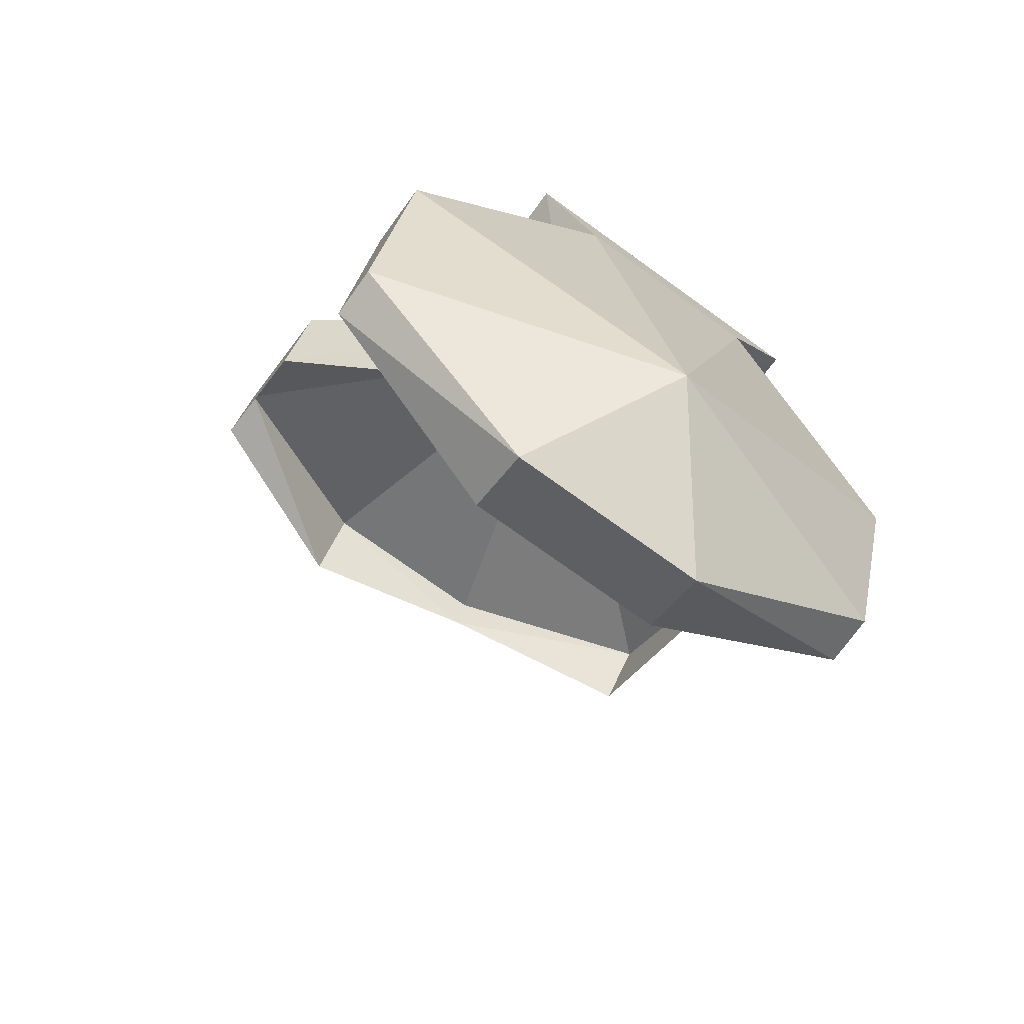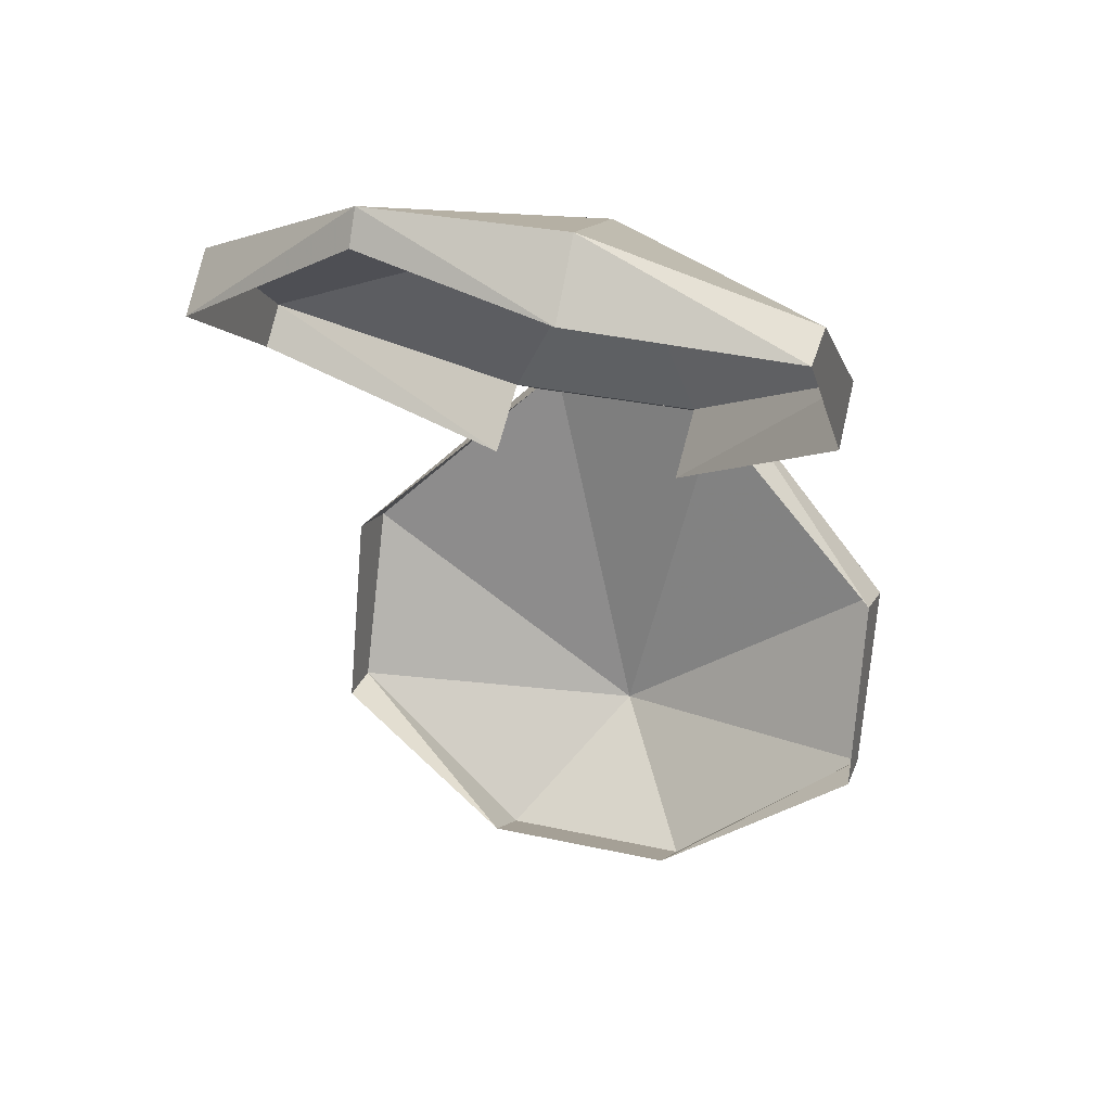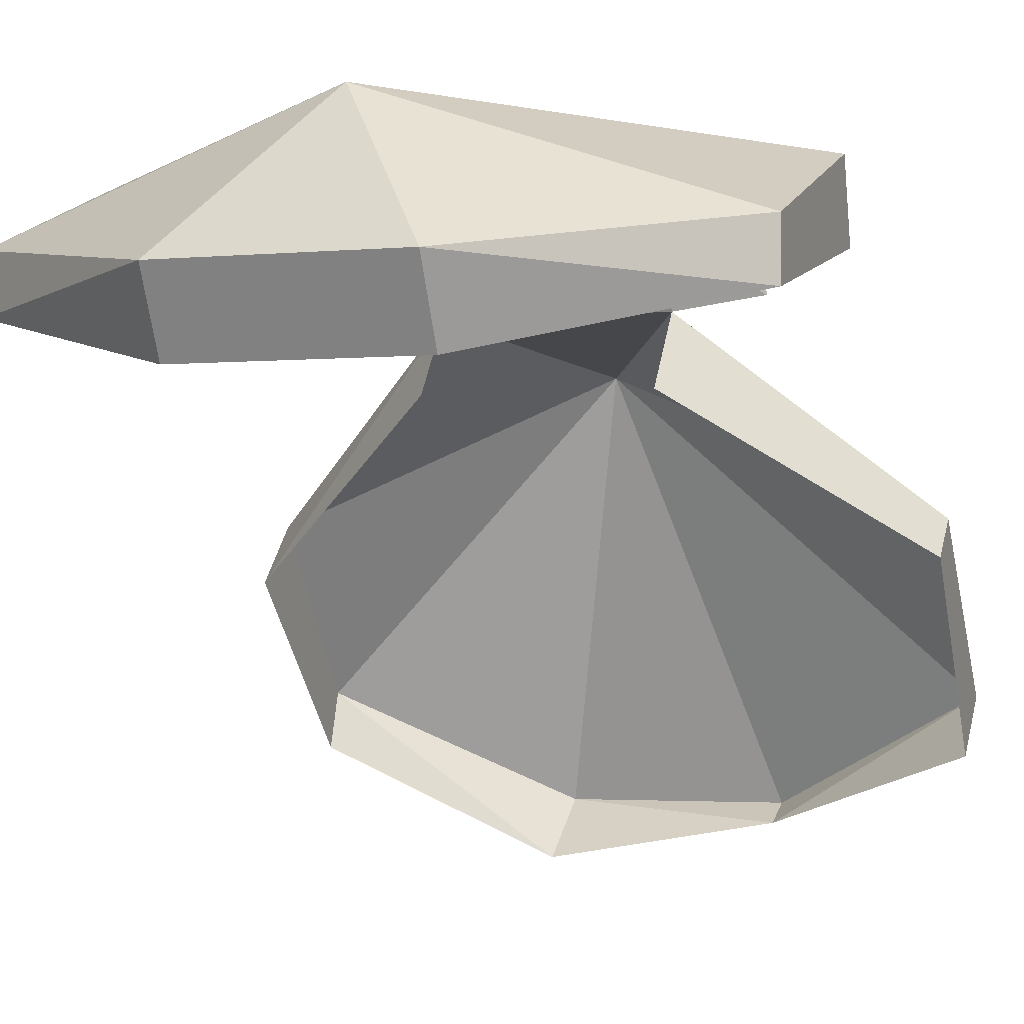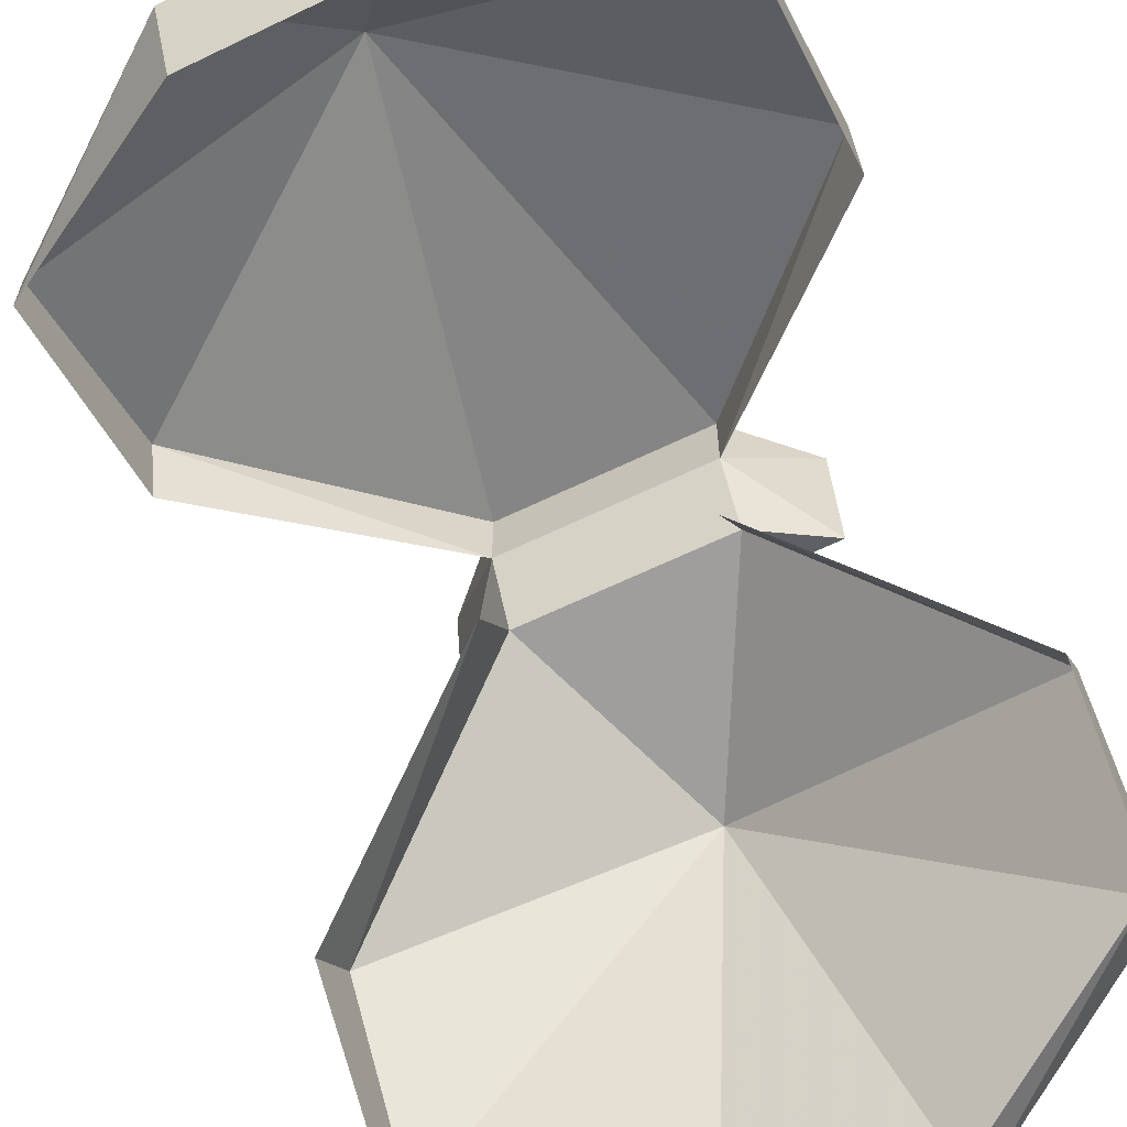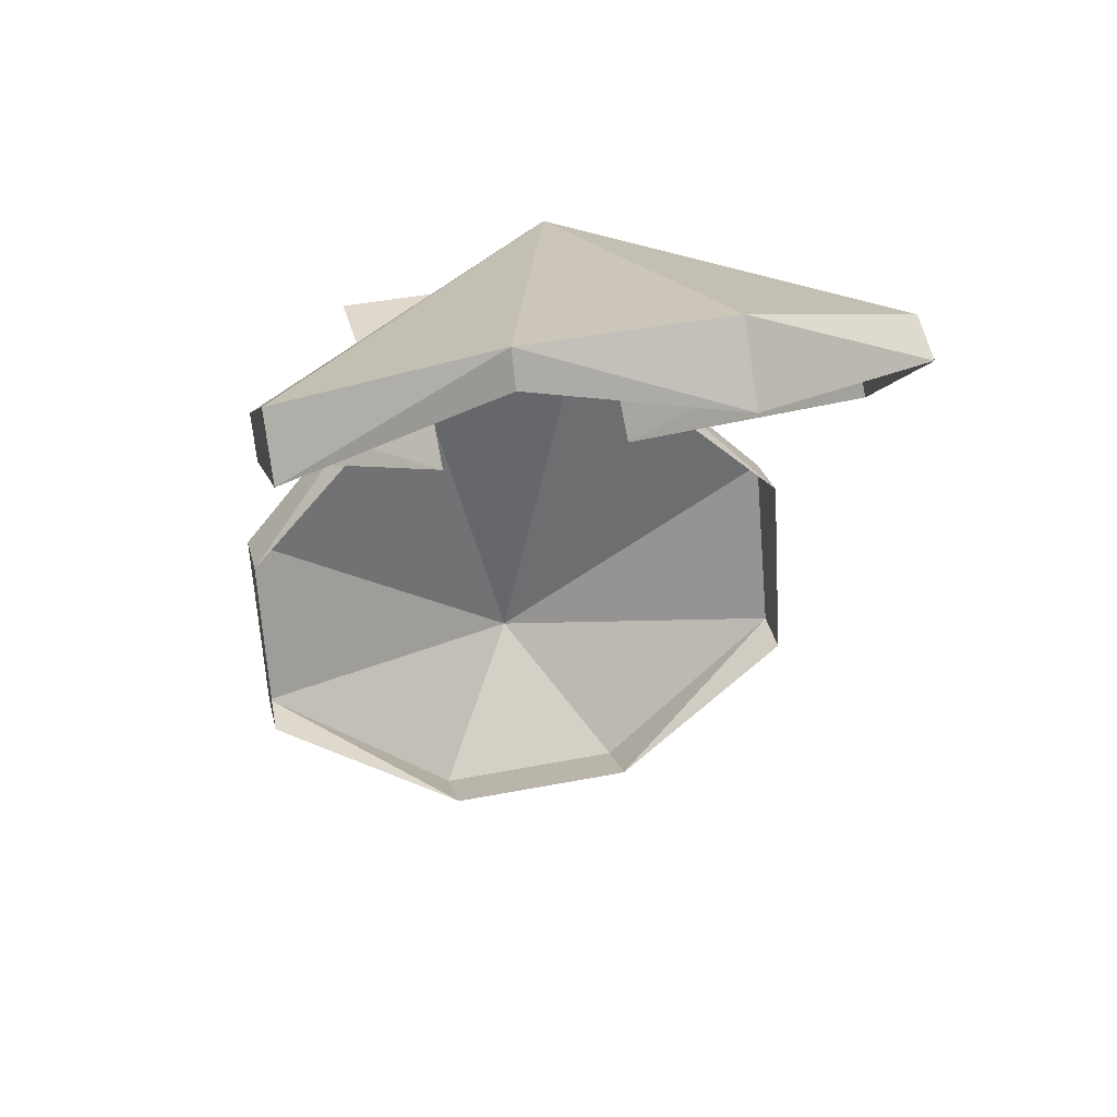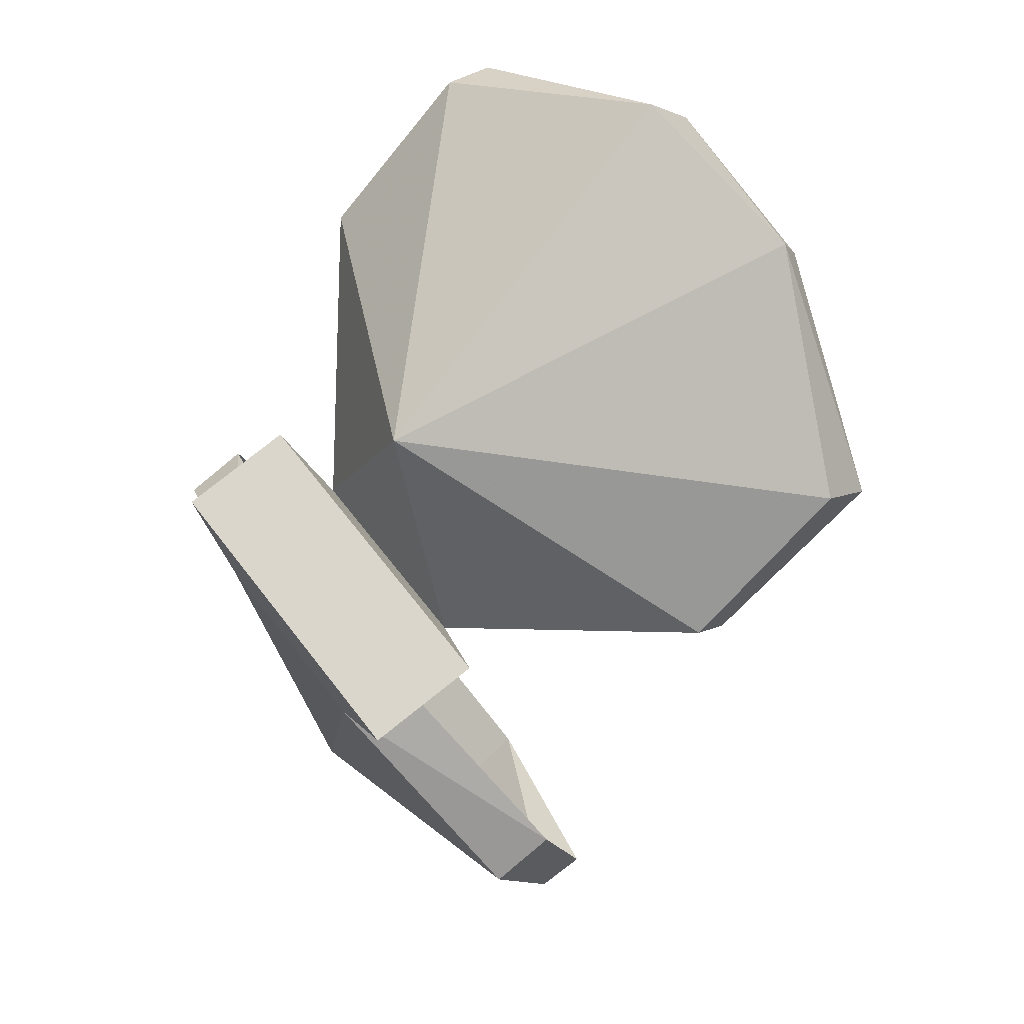
<metadata>
{"format":"obj","ext":"obj","renderer":"f3d","projection":"perspective","resolution":1024,"background":"white","views":[{"elev":-74.3,"azim":144.3,"up":"+Z"},{"elev":28.7,"azim":18.5,"up":"+Z"},{"elev":-2.5,"azim":-160.4,"up":"+Y"},{"elev":-63.6,"azim":-154.0,"up":"+Y"},{"elev":40.7,"azim":-13.5,"up":"+Z"},{"elev":66.0,"azim":-127.7,"up":"+Z"}]}
</metadata>
<code>
v -0.04688 0 0.1016
v -0.07812 0 0.1328
v 0.07812 0 0.1328
v 0.04688 0 0.1016
v 0 -0.007812 -0.09375
v -0.1406 -0.02344 0.007812
v -0.1406 -0.05469 0.01562
v -0.04688 -0.03125 0.1016
v -0.07812 -0.05469 0.1406
v 0.07812 -0.05469 0.1406
v 0.04688 -0.03125 0.1016
v 0.1406 -0.02344 0.007812
v 0.1406 -0.05469 0.01562
v -0.1406 -0.05469 -0.07812
v -0.1406 -0.07812 -0.07812
v -0.04688 -0.07031 -0.1484
v -0.04688 -0.1016 -0.1328
v 0.04688 -0.07031 -0.1484
v 0.04688 -0.1016 -0.1328
v 0.1406 -0.05469 -0.07812
v 0.1406 -0.07812 -0.07812
v 0.04688 -0.0625 0.1172
v -0.04688 -0.0625 0.1172
v 0.007812 -0.07812 0.2188
v 0.1406 -0.1406 0.1797
v 0.1406 -0.1641 0.1562
v 0.04688 -0.09375 0.09375
v -0.1406 -0.1406 0.1797
v -0.1406 -0.1562 0.1641
v -0.04688 -0.09375 0.09375
v -0.1406 -0.2109 0.2344
v -0.1406 -0.2344 0.2109
v -0.04688 -0.2578 0.2812
v -0.04688 -0.2656 0.2656
v 0.04688 -0.2578 0.2812
v 0.04688 -0.2812 0.25
v 0.1406 -0.2109 0.2344
v 0.1406 -0.2344 0.2266
f 1 2 3
f 1 3 4
f 1 4 5
f 1 5 6
f 1 6 7
f 1 7 8
f 1 8 2
f 2 8 9
f 2 9 3
f 3 9 10
f 3 10 11
f 3 11 4
f 4 11 12
f 4 12 5
f 4 12 13
f 4 13 11
f 4 11 8
f 4 8 1
f 5 14 6
f 6 14 15
f 6 15 7
f 6 7 14
f 14 7 15
f 14 15 16
f 14 16 17
f 14 17 15
f 15 17 16
f 16 17 18
f 16 18 19
f 16 19 17
f 17 19 18
f 18 19 20
f 18 20 21
f 18 21 19
f 19 21 20
f 20 21 12
f 20 12 13
f 20 13 21
f 21 13 12
f 5 16 14
f 5 18 16
f 18 5 20
f 5 12 20
f 12 11 13
f 22 11 10
f 22 10 23
f 22 23 24
f 22 24 25
f 22 25 26
f 22 26 27
f 22 27 25
f 22 25 24
f 22 24 23
f 22 23 8
f 22 8 11
f 23 9 8
f 9 23 10
f 23 28 24
f 23 24 28
f 23 28 29
f 23 29 30
f 23 30 28
f 28 30 29
f 28 29 31
f 28 31 24
f 28 24 31
f 28 31 32
f 28 32 29
f 29 32 31
f 31 32 33
f 31 33 24
f 31 24 33
f 31 33 34
f 31 34 32
f 32 34 33
f 33 34 35
f 33 35 24
f 33 24 35
f 33 35 36
f 33 36 34
f 34 36 35
f 35 36 37
f 35 37 24
f 35 24 37
f 35 37 38
f 35 38 36
f 36 38 37
f 37 38 25
f 37 25 24
f 37 24 25
f 37 25 26
f 37 26 38
f 38 26 25
f 8 7 6
f 8 6 1
f 25 27 26
f 4 5 12
f 4 1 5
f 5 1 6
f 5 6 14
f 5 14 16
f 5 16 18
f 18 20 5
f 5 20 12

</code>
